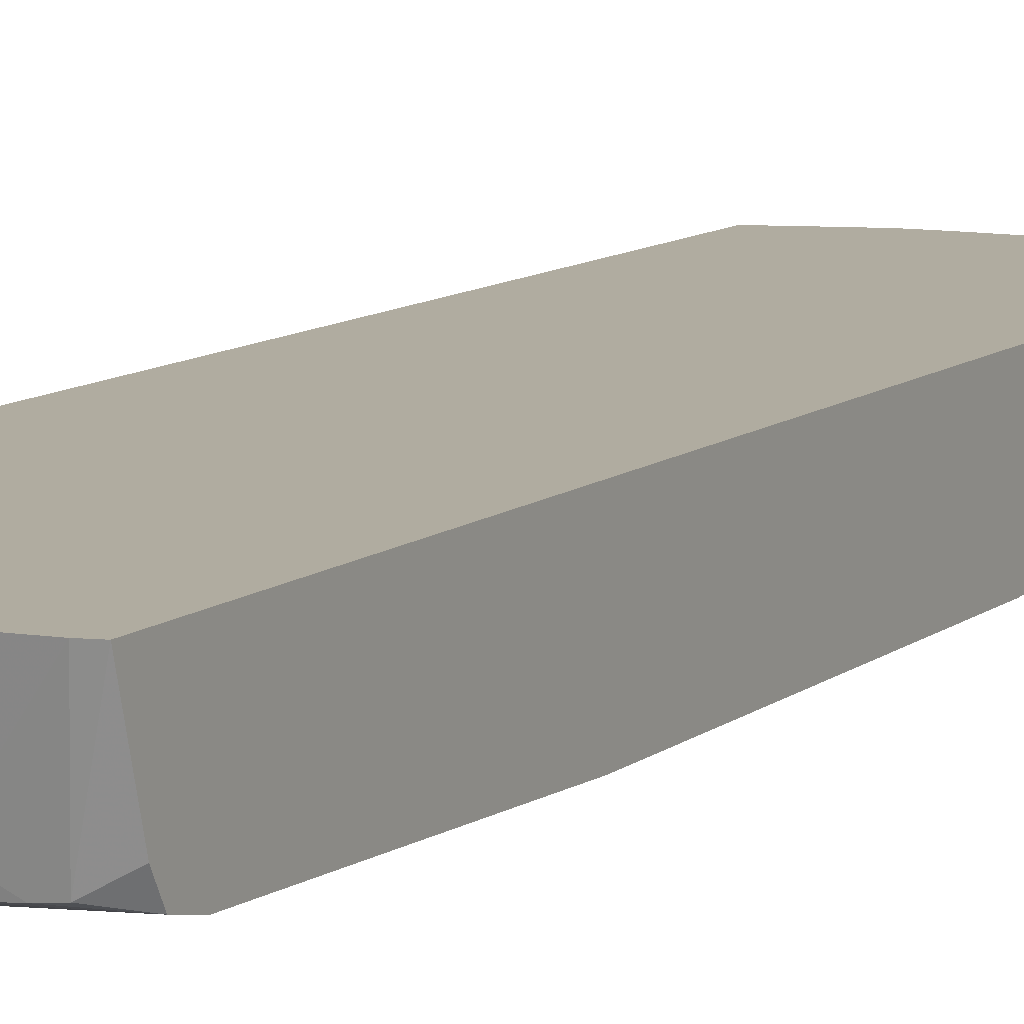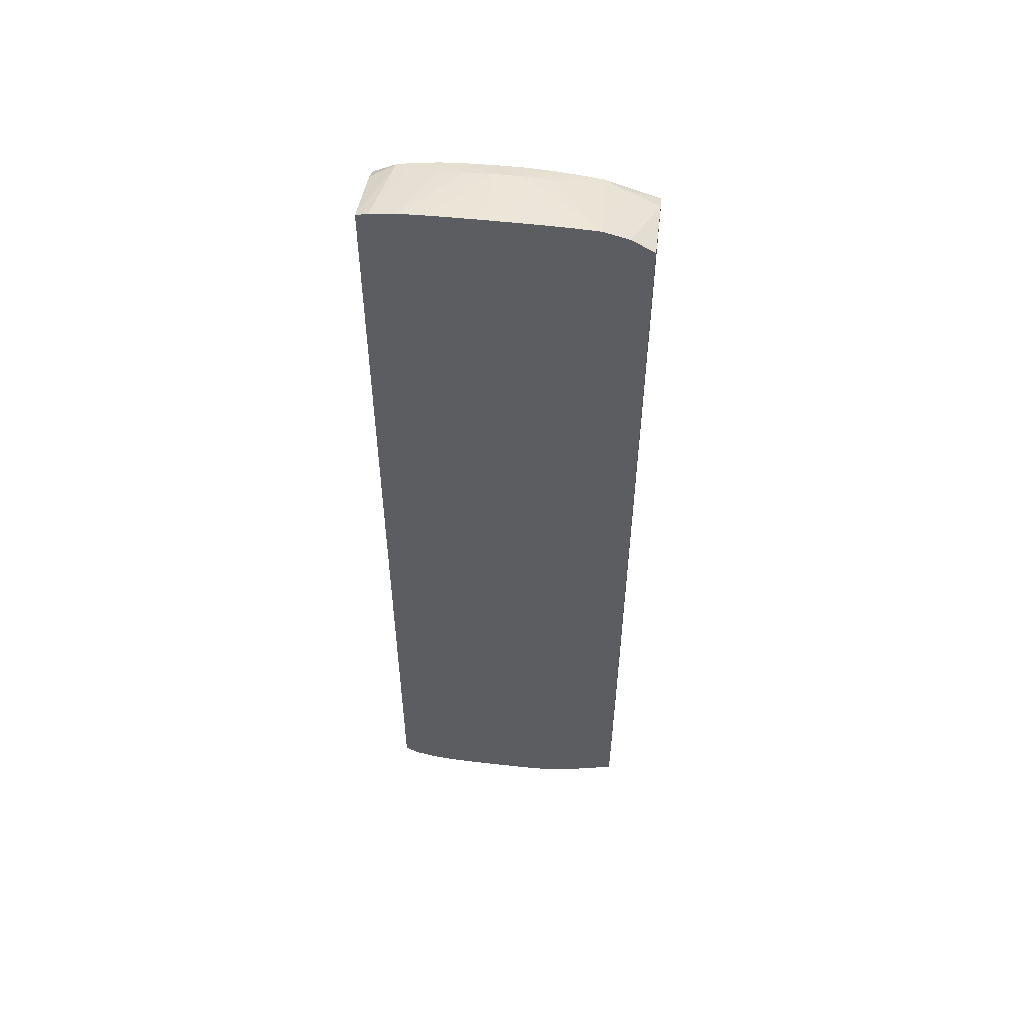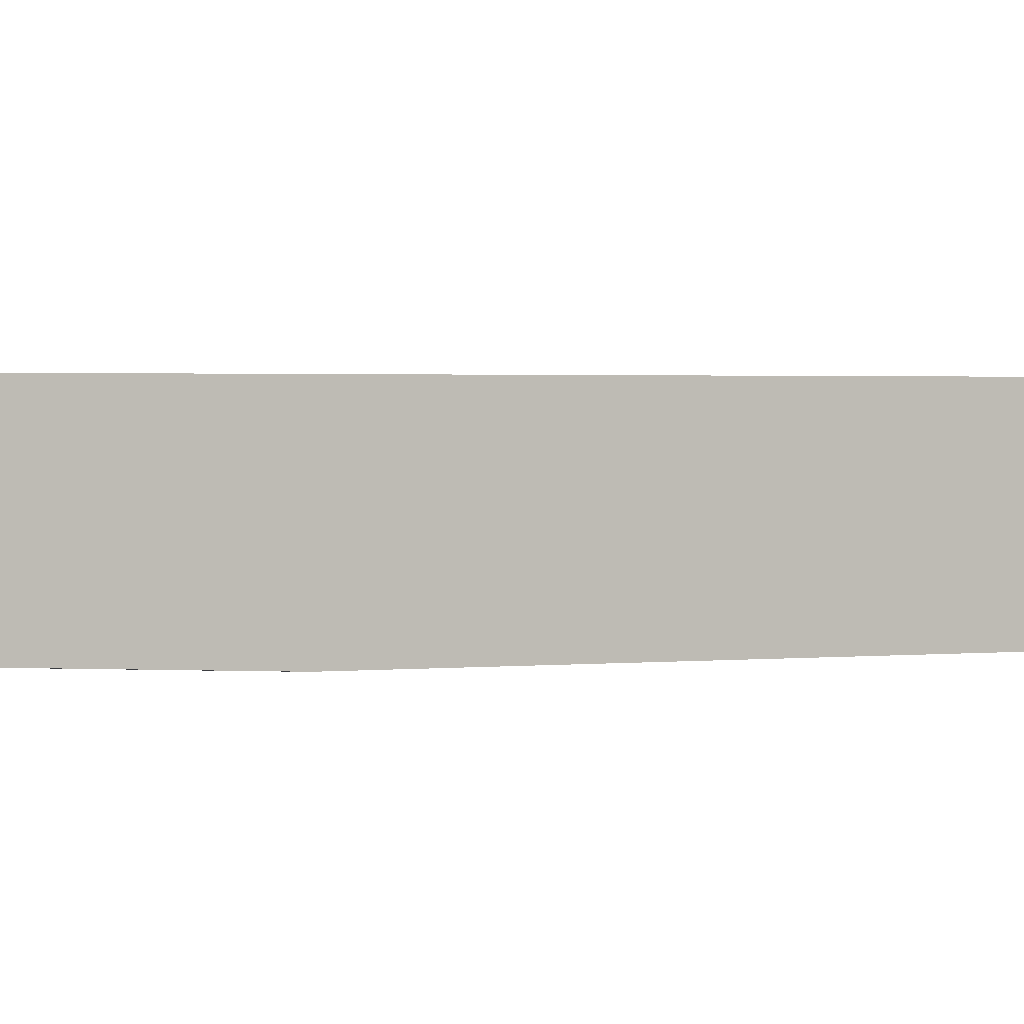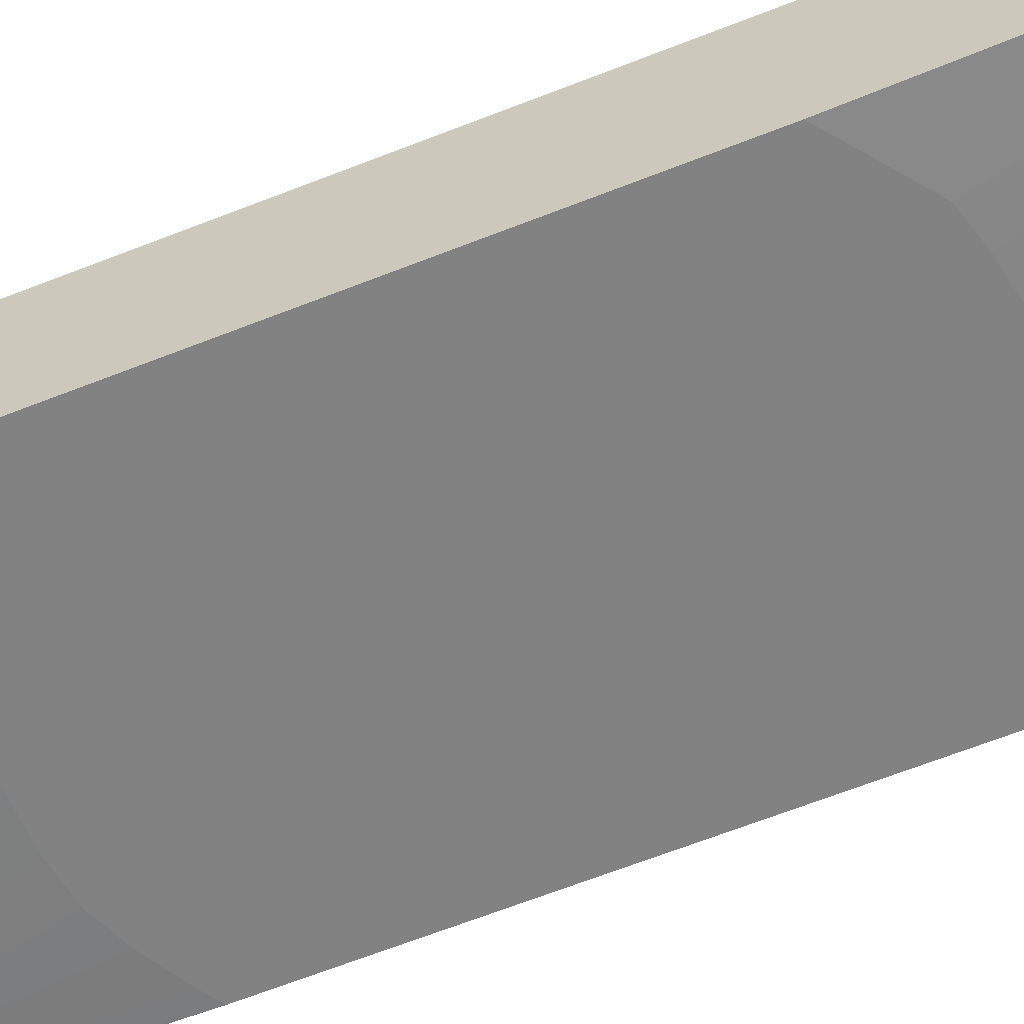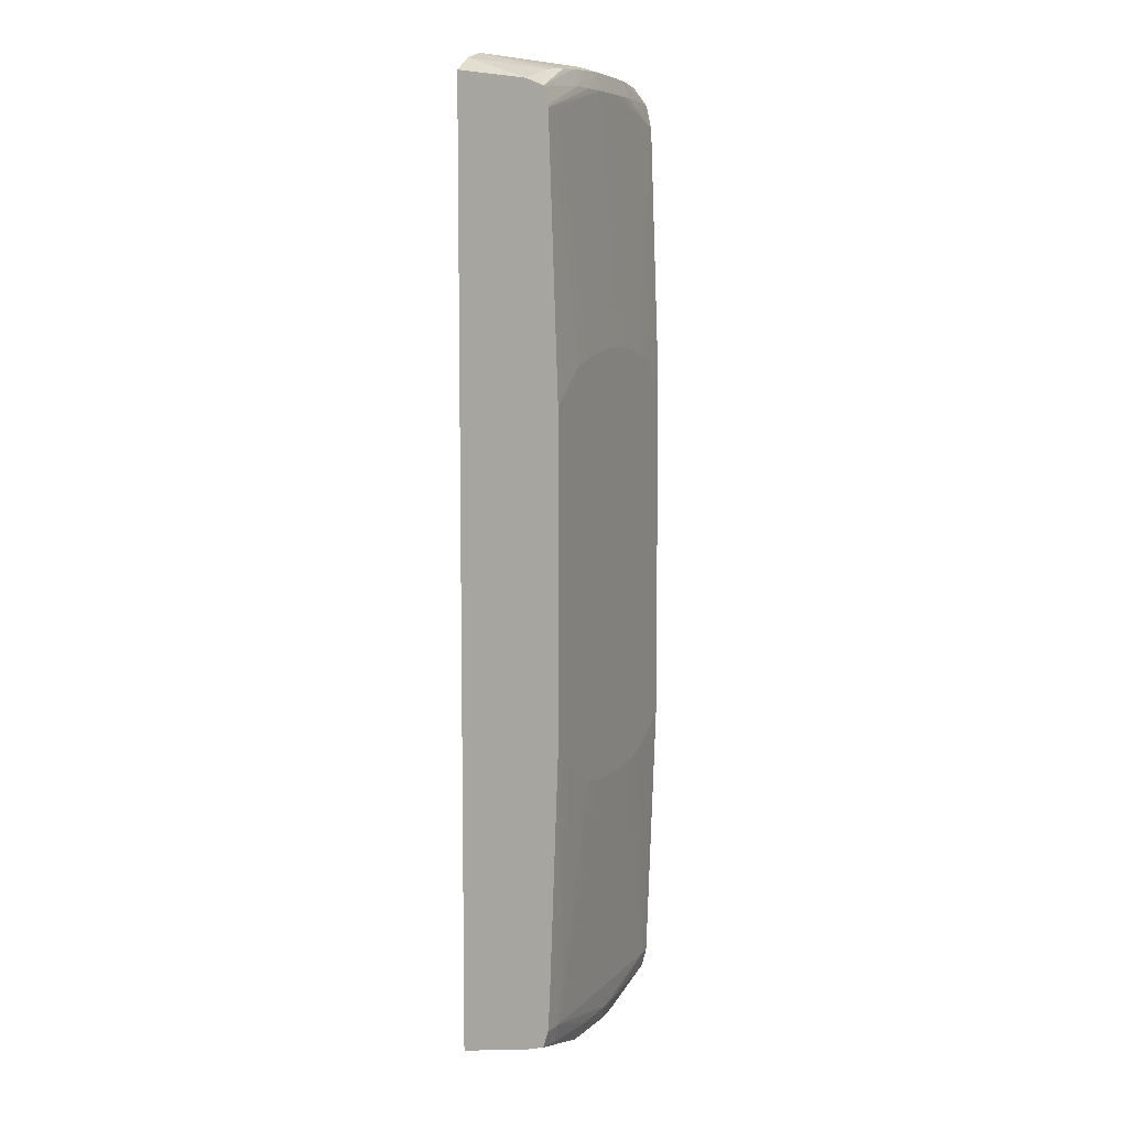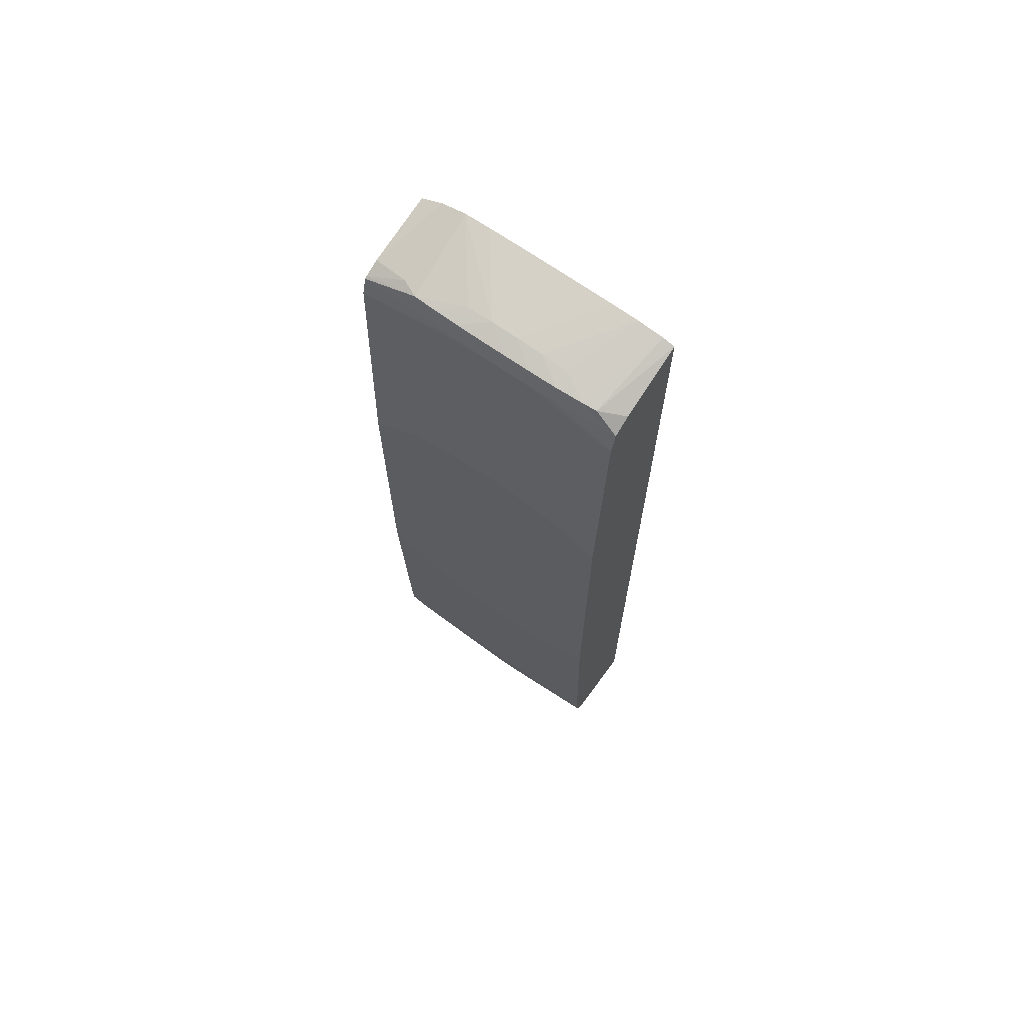
<metadata>
{"format":"obj","ext":"obj","renderer":"f3d","projection":"perspective","resolution":1024,"background":"white","views":[{"elev":10.0,"azim":28.1,"up":"+Y"},{"elev":53.9,"azim":-173.2,"up":"+Z"},{"elev":1.1,"azim":-120.3,"up":"+Y"},{"elev":-60.8,"azim":-67.6,"up":"+Y"},{"elev":7.8,"azim":-67.0,"up":"+Z"},{"elev":69.3,"azim":35.1,"up":"+Z"}]}
</metadata>
<code>
v 0.002529 -0.0174 0.01005
v 0.002285 -0.0174 0.01012
v 0.002047 -0.01909 0.009778
v 0.002529 -0.01882 0.009661
v 0.002529 -0.0174 -0.009935
v 0.001759 -0.0174 0.01018
v 0.001226 -0.01882 0.009935
v 0.001759 -0.01912 0.009808
v 0.002529 -0.01918 0.009464
v 0.002529 -0.01882 -0.009663
v 0.002245 -0.0174 -0.01012
v 0.001226 -0.0174 0.0102
v 0.0001608 -0.01882 0.009995
v 0.0006932 -0.01882 0.009975
v 0.001226 -0.01916 0.009849
v 0.001759 -0.01923 0.009509
v 0.001226 -0.01927 0.009509
v 0.002529 -0.01929 0.008976
v 0.002529 -0.01898 -0.009617
v 0.002291 -0.01882 -0.009725
v 0.001759 -0.0174 -0.01025
v 0.0006932 -0.0174 0.0102
v -0.000371 -0.01882 0.009997
v 0.0001608 -0.01918 0.009877
v 0.0006932 -0.01918 0.009867
v 0.0001608 -0.0174 0.01021
v 0.0006932 -0.01928 0.009509
v 0.0001608 -0.01929 0.009509
v 0.0007325 -0.01949 0.004362
v 0.001209 -0.01949 0.004281
v 0.001226 -0.01949 0.004277
v 0.00172 -0.01949 0.004155
v 0.001742 -0.01949 0.004148
v 0.002053 -0.01949 0.003973
v 0.002529 -0.01949 0.003676
v 0.002529 -0.01918 -0.009516
v 0.00103 -0.0191 -0.009935
v 0.001226 -0.0174 -0.01032
v -0.0009034 -0.01882 0.009959
v -0.001436 -0.01915 0.00983
v -0.0009034 -0.01917 0.009861
v -0.000371 -0.01918 0.009877
v -0.000371 -0.0174 0.0102
v -0.0009034 -0.0174 0.0102
v -0.001439 -0.0174 0.01019
v -0.001971 -0.0174 0.01017
v -0.000371 -0.01929 0.009509
v 0.0001608 -0.01949 0.004432
v 0.0002603 -0.01949 0.004424
v 0.002529 -0.01949 -0.003657
v 0.002291 -0.01919 -0.009544
v 0.002529 -0.01923 -0.009357
v 0.0006932 -0.01912 -0.009955
v 0.0006975 -0.0174 -0.01033
v -0.00186 -0.01912 0.009802
v -0.002964 -0.01918 0.009376
v -0.001436 -0.01925 0.009509
v -0.0009034 -0.01928 0.009509
v -0.002491 -0.0174 0.01002
v -0.002215 -0.01895 0.009766
v -0.002964 -0.01929 0.008976
v -0.002501 -0.01929 0.008976
v -0.001436 -0.01949 0.004241
v -0.000371 -0.01949 0.00441
v -0.0002774 -0.01949 0.004414
v 0.002316 -0.01949 -0.003796
v 0.002291 -0.01929 -0.009128
v 0.002529 -0.01929 -0.008891
v 0.002529 -0.01928 -0.009128
v 0.0006932 -0.01922 -0.009661
v 0.0001608 -0.01913 -0.009967
v 0.0001608 -0.0174 -0.01034
v -0.002964 -0.01914 0.009404
v -0.002964 -0.01927 0.009036
v -0.002502 -0.0174 0.01002
v -0.002964 -0.01882 0.009535
v -0.002964 -0.01949 0.003348
v -0.002531 -0.01949 0.003674
v -0.00194 -0.01949 0.004108
v -0.001913 -0.01949 0.004122
v 0.001759 -0.01949 -0.004118
v 0.001265 -0.01949 -0.004325
v 0.0006932 -0.01949 -0.004422
v 0.0001608 -0.01949 -0.004438
v 0.001759 -0.01929 -0.009128
v 0.0001608 -0.01924 -0.009661
v -0.000371 -0.01912 -0.009957
v -0.0009034 -0.0174 -0.01033
v -0.000371 -0.0174 -0.01034
v -0.000371 -0.01923 -0.009661
v -0.0009034 -0.01921 -0.009661
v -0.002964 -0.0174 0.009744
v -0.002964 -0.01949 -0.003299
v -0.0003473 -0.01949 -0.004436
v -0.001969 -0.01929 -0.009128
v -0.002501 -0.01929 -0.009128
v -0.0009034 -0.01911 -0.009945
v -0.00143 -0.0174 -0.0103
v -0.001221 -0.0191 -0.009935
v -0.002501 -0.01919 -0.00952
v -0.002964 -0.0174 -0.009806
v -0.002964 -0.01929 -0.008595
v -0.002751 -0.01949 -0.003543
v -0.000877 -0.01949 -0.004408
v -0.0009034 -0.01949 -0.004404
v -0.001394 -0.01949 -0.004299
v -0.001413 -0.01949 -0.004295
v -0.002439 -0.01949 -0.003776
v -0.002468 -0.01949 -0.00376
v -0.002964 -0.01926 -0.009128
v -0.001928 -0.0174 -0.01016
v -0.002501 -0.01882 -0.009675
v -0.002964 -0.01882 -0.009557
v -0.002964 -0.01916 -0.009468
f 1 2 3
f 1 3 4
f 1 4 9
f 1 9 18
f 1 18 35
f 1 35 50
f 1 50 68
f 1 68 69
f 1 69 52
f 1 52 36
f 1 36 19
f 1 19 10
f 1 10 5
f 1 5 11
f 1 11 21
f 1 21 38
f 1 38 54
f 1 54 72
f 1 72 89
f 1 89 88
f 1 88 98
f 1 98 111
f 1 111 101
f 1 101 92
f 1 92 75
f 1 75 59
f 1 59 46
f 1 46 45
f 1 45 44
f 1 44 43
f 1 43 26
f 1 26 22
f 1 22 12
f 1 12 6
f 1 6 2
f 2 6 7
f 2 7 8
f 2 8 3
f 3 8 9
f 3 9 4
f 5 10 11
f 6 12 13
f 6 13 14
f 6 14 7
f 7 14 15
f 7 15 8
f 8 15 9
f 9 16 17
f 9 17 18
f 9 15 16
f 10 19 20
f 10 20 21
f 10 21 11
f 12 22 13
f 13 23 24
f 13 24 25
f 13 25 14
f 13 22 26
f 13 26 23
f 14 25 15
f 15 25 17
f 15 17 16
f 17 27 18
f 17 25 27
f 18 27 28
f 18 28 29
f 18 29 30
f 18 30 31
f 18 31 32
f 18 32 33
f 18 33 34
f 18 34 35
f 19 36 37
f 19 37 20
f 20 37 21
f 21 37 38
f 23 39 40
f 23 40 41
f 23 41 42
f 23 42 24
f 23 26 43
f 23 43 44
f 23 44 45
f 23 45 46
f 23 46 39
f 24 42 47
f 24 47 28
f 24 28 27
f 24 27 25
f 28 47 48
f 28 48 49
f 28 49 29
f 29 49 48
f 29 48 65
f 29 65 64
f 29 64 63
f 29 63 80
f 29 80 79
f 29 79 78
f 29 78 77
f 29 77 93
f 29 93 103
f 29 103 109
f 29 109 108
f 29 108 107
f 29 107 106
f 29 106 105
f 29 105 104
f 29 104 94
f 29 94 84
f 29 84 83
f 29 83 82
f 29 82 81
f 29 81 66
f 29 66 50
f 29 50 35
f 29 35 34
f 29 34 33
f 29 33 32
f 29 32 31
f 29 31 30
f 36 51 37
f 36 52 51
f 37 53 38
f 37 51 53
f 38 53 54
f 39 46 55
f 39 55 40
f 40 55 56
f 40 56 57
f 40 57 41
f 41 57 58
f 41 58 42
f 42 58 47
f 46 59 60
f 46 60 55
f 47 58 61
f 47 61 62
f 47 62 63
f 47 63 64
f 47 64 65
f 47 65 48
f 50 66 67
f 50 67 68
f 51 52 69
f 51 69 67
f 51 67 70
f 51 70 53
f 53 71 54
f 53 70 71
f 54 71 72
f 55 60 73
f 55 73 56
f 56 73 76
f 56 76 92
f 56 92 101
f 56 101 113
f 56 113 114
f 56 114 110
f 56 110 102
f 56 102 93
f 56 93 77
f 56 77 61
f 56 61 74
f 56 74 57
f 57 74 61
f 57 61 58
f 59 75 76
f 59 76 60
f 60 76 73
f 61 77 78
f 61 78 79
f 61 79 80
f 61 80 62
f 62 80 63
f 66 81 67
f 67 69 68
f 67 81 82
f 67 82 83
f 67 83 84
f 67 84 85
f 67 85 86
f 67 86 70
f 70 86 71
f 71 87 88
f 71 88 89
f 71 89 72
f 71 86 90
f 71 90 91
f 71 91 87
f 75 92 76
f 84 94 95
f 84 95 85
f 85 95 86
f 86 95 96
f 86 96 90
f 87 97 88
f 87 91 97
f 88 97 99
f 88 99 98
f 90 96 91
f 91 96 100
f 91 100 97
f 93 102 103
f 94 104 95
f 95 104 96
f 96 104 105
f 96 105 106
f 96 106 107
f 96 107 108
f 96 108 109
f 96 109 103
f 96 103 102
f 96 102 110
f 96 110 100
f 97 100 99
f 98 99 112
f 98 112 113
f 98 113 111
f 99 100 114
f 99 114 113
f 99 113 112
f 100 110 114
f 101 111 113

</code>
